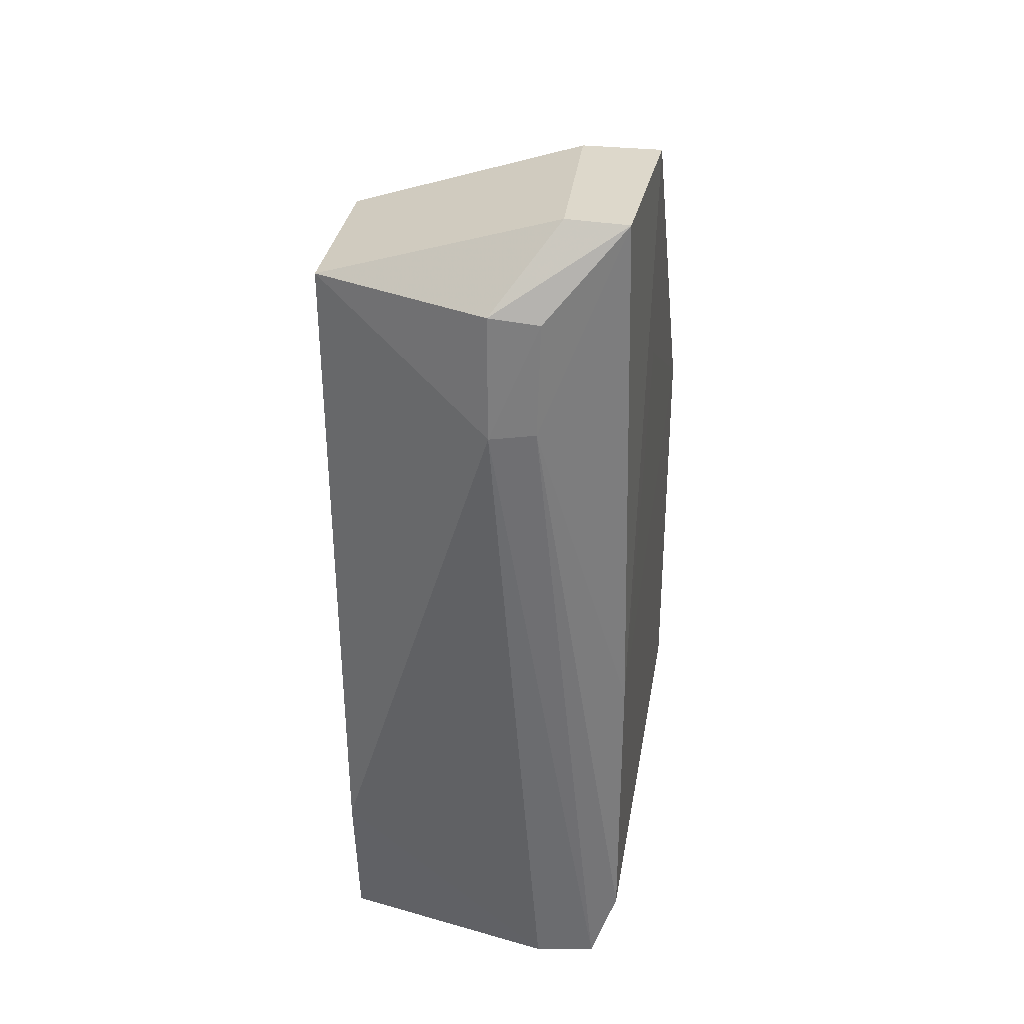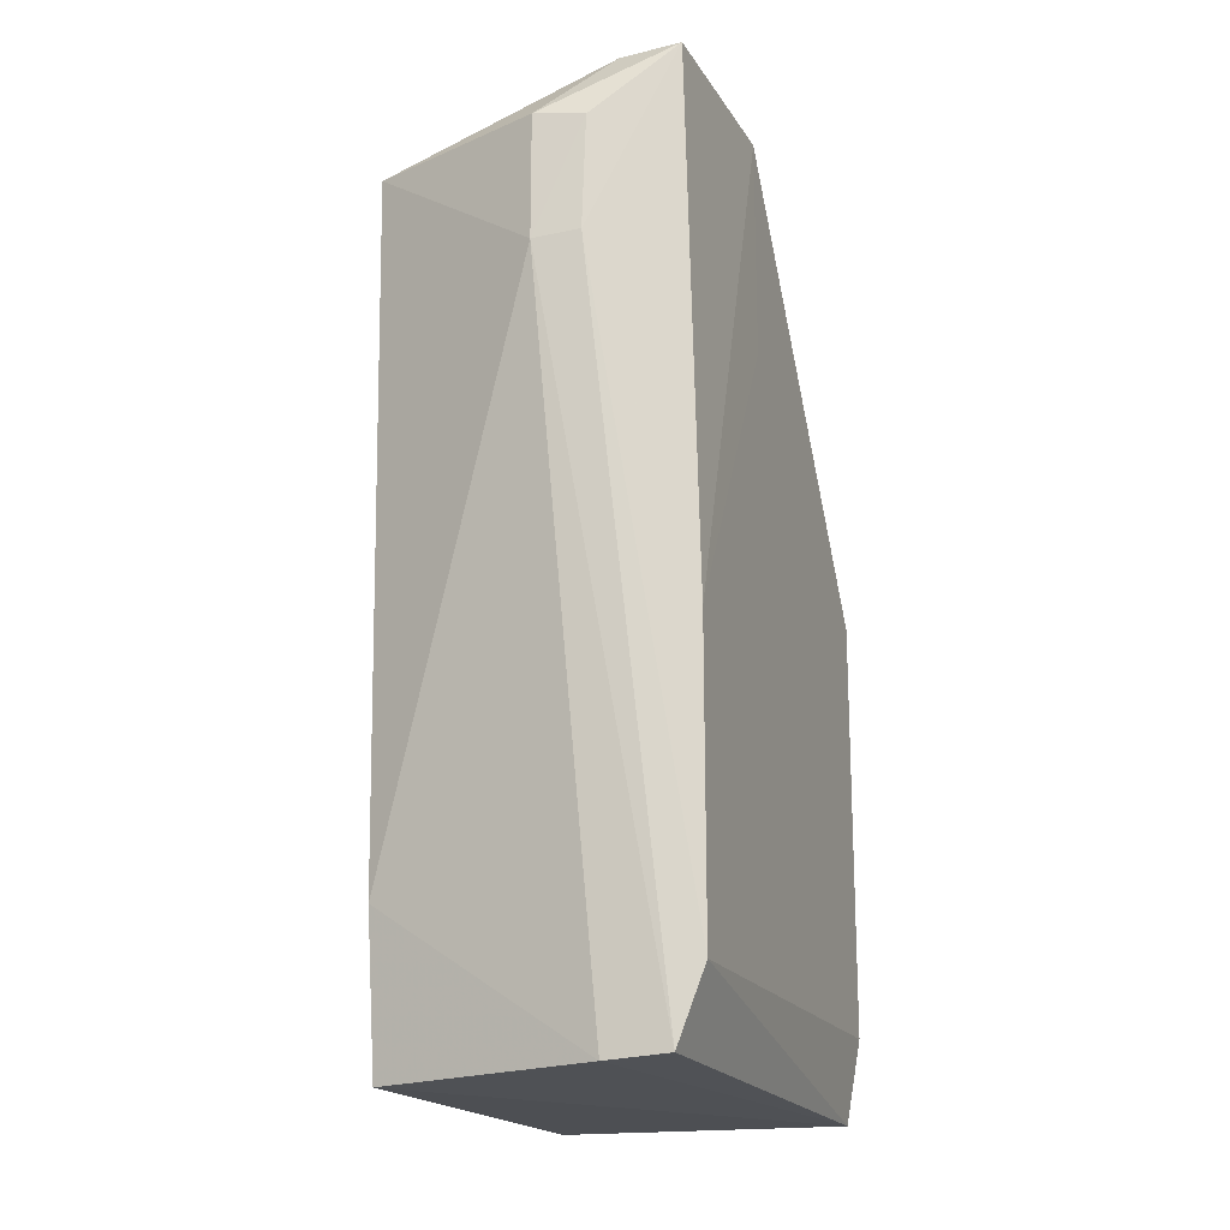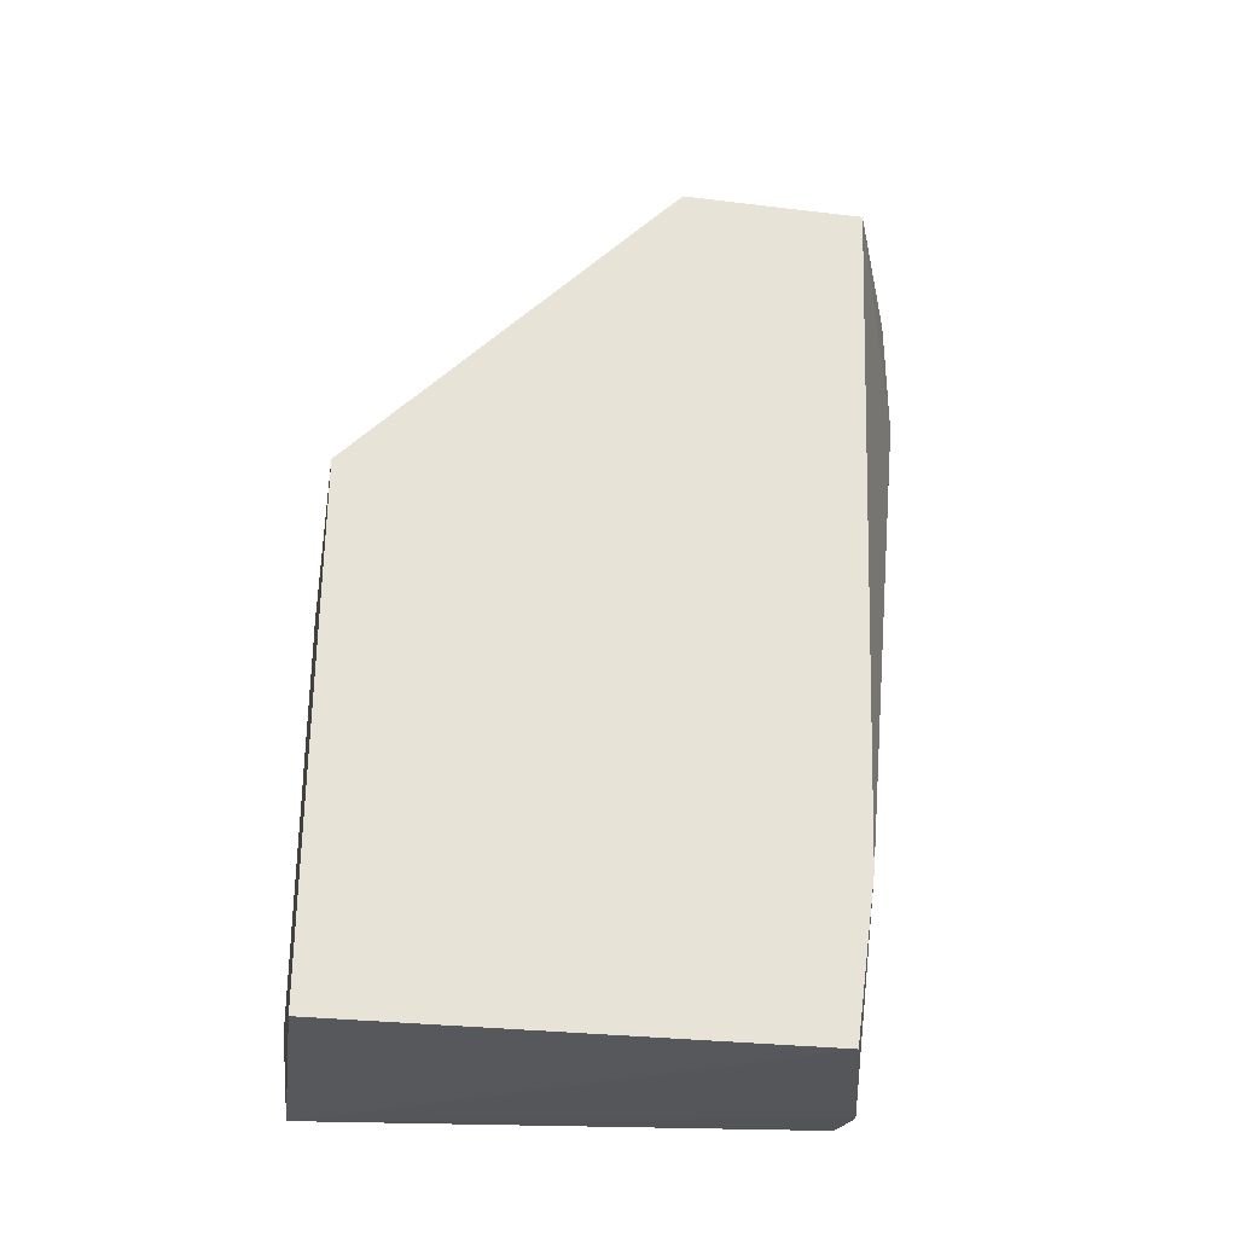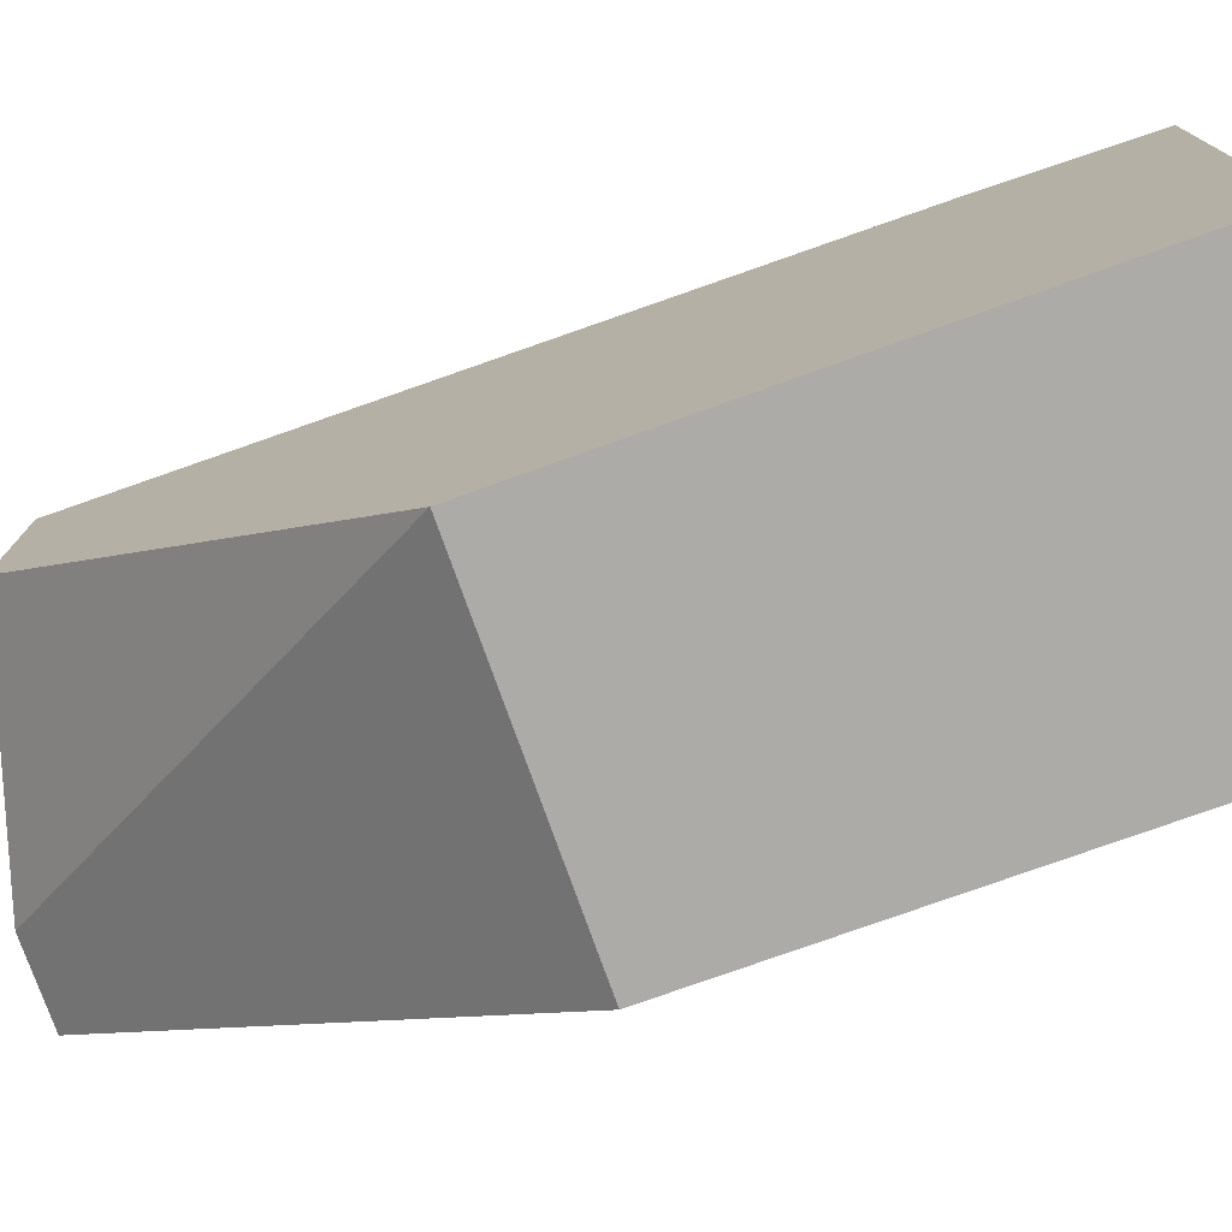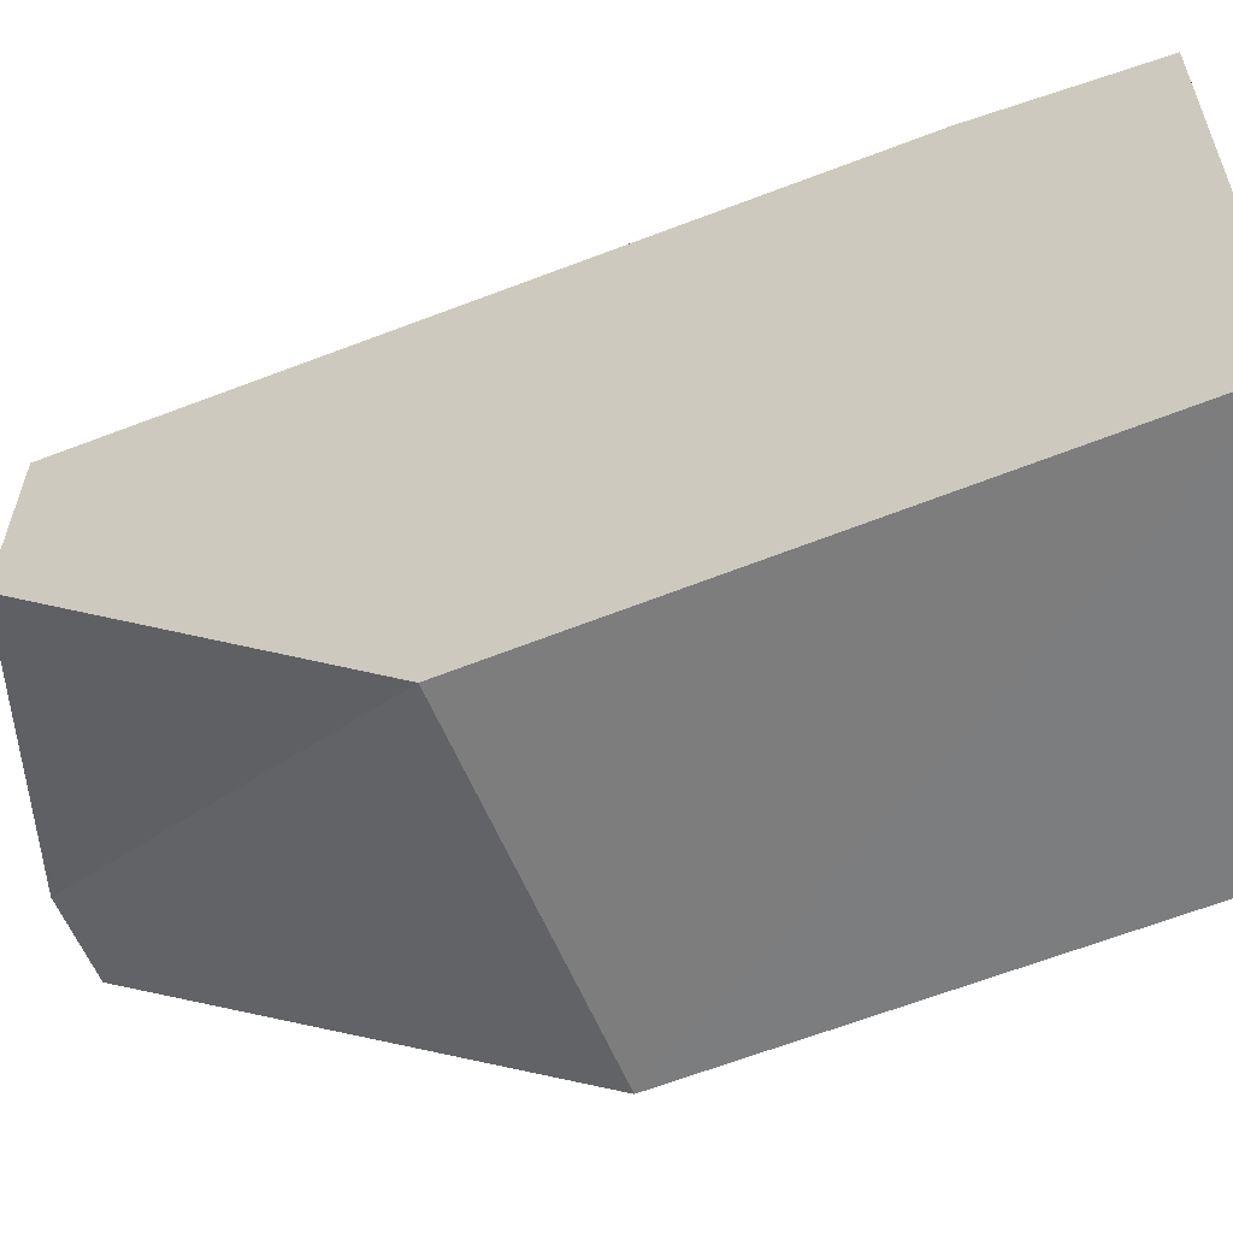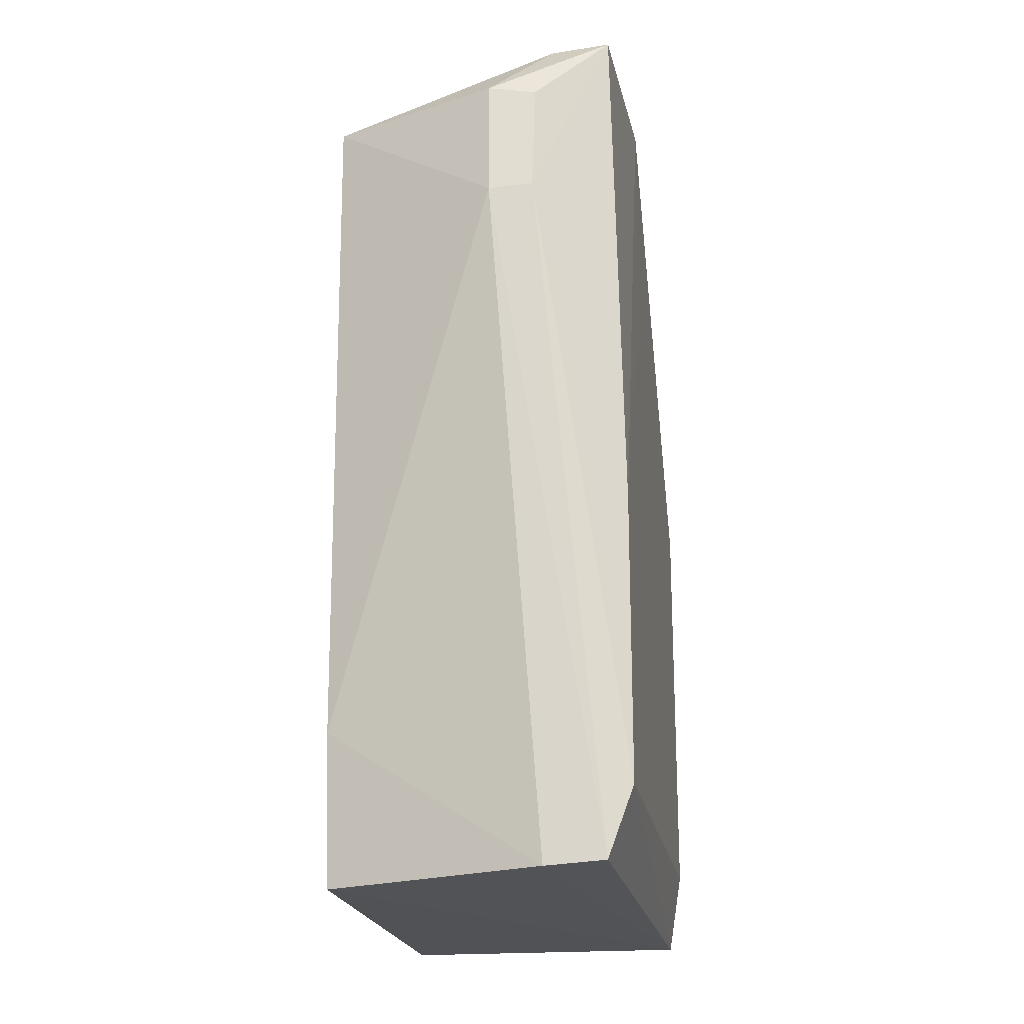
<metadata>
{"format":"obj","ext":"obj","renderer":"f3d","projection":"perspective","resolution":1024,"background":"white","views":[{"elev":31.2,"azim":-170.9,"up":"+Z"},{"elev":-18.5,"azim":-160.5,"up":"+Z"},{"elev":-27.4,"azim":80.5,"up":"+Z"},{"elev":-76.7,"azim":109.6,"up":"+Y"},{"elev":-59.5,"azim":112.6,"up":"+Y"},{"elev":-21.6,"azim":-170.5,"up":"+Z"}]}
</metadata>
<code>
v -0.03925 -0.07347 0.07079
v -0.02068 -0.08814 0.06512
v -0.02067 -0.07621 0.0121
v -0.04267 -0.0738 0.001054
v -0.04492 -0.1127 0.03972
v -0.03451 -0.06886 0.05512
v -0.04483 -0.08821 0.0708
v -0.02056 -0.1131 0.0005322
v -0.03793 -0.07347 0.0006966
v -0.04408 -0.07301 0.0708
v -0.02068 -0.07433 0.06493
v -0.02066 -0.1128 0.03971
v -0.03873 -0.08821 0.0708
v -0.04468 -0.0743 0.006725
v -0.0438 -0.1124 0.000346
v -0.02066 -0.07785 0.0002772
v -0.03446 -0.06902 0.0648
v -0.04476 -0.07398 0.02942
v -0.03802 -0.06933 0.0555
v -0.04481 -0.1129 0.006896
v -0.04484 -0.08822 0.05353
v -0.03828 -0.06945 0.06427
f 9 6 3
f 9 4 6
f 11 1 2
f 11 3 6
f 11 2 8
f 12 7 5
f 12 8 2
f 12 5 8
f 13 2 1
f 13 10 7
f 13 1 10
f 13 12 2
f 13 7 12
f 15 4 9
f 15 14 4
f 16 9 3
f 16 15 9
f 16 8 15
f 16 11 8
f 16 3 11
f 17 10 1
f 17 11 6
f 17 1 11
f 18 7 10
f 19 6 4
f 19 4 14
f 19 18 10
f 19 14 18
f 20 15 8
f 20 8 5
f 20 14 15
f 20 18 14
f 20 5 18
f 21 18 5
f 21 5 7
f 21 7 18
f 22 17 6
f 22 6 19
f 22 19 10
f 22 10 17

</code>
